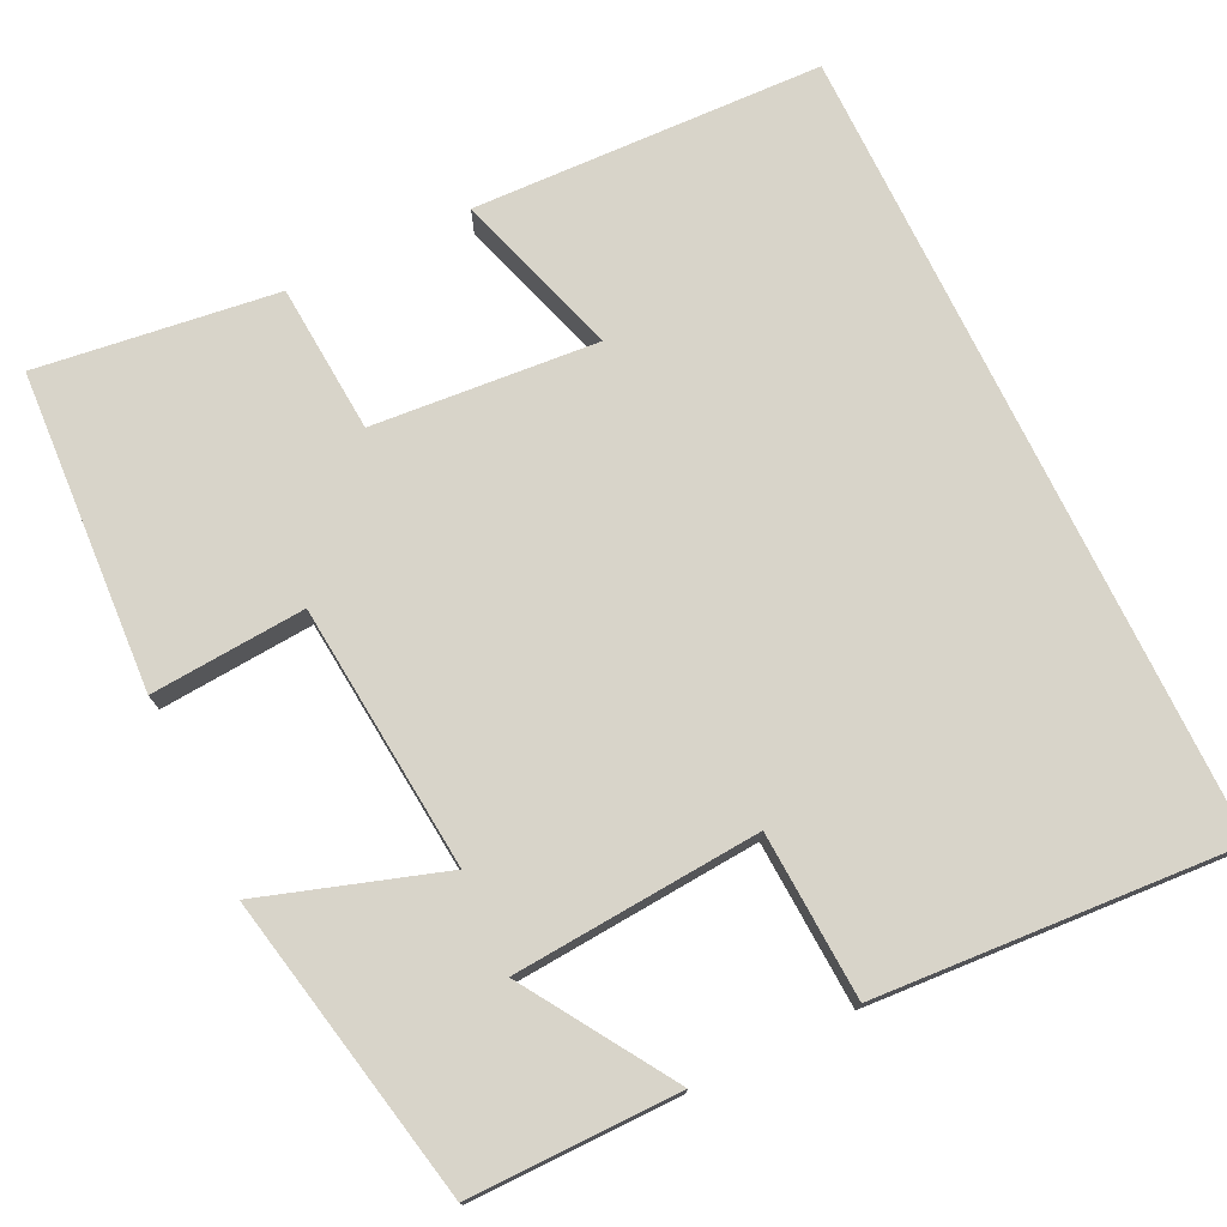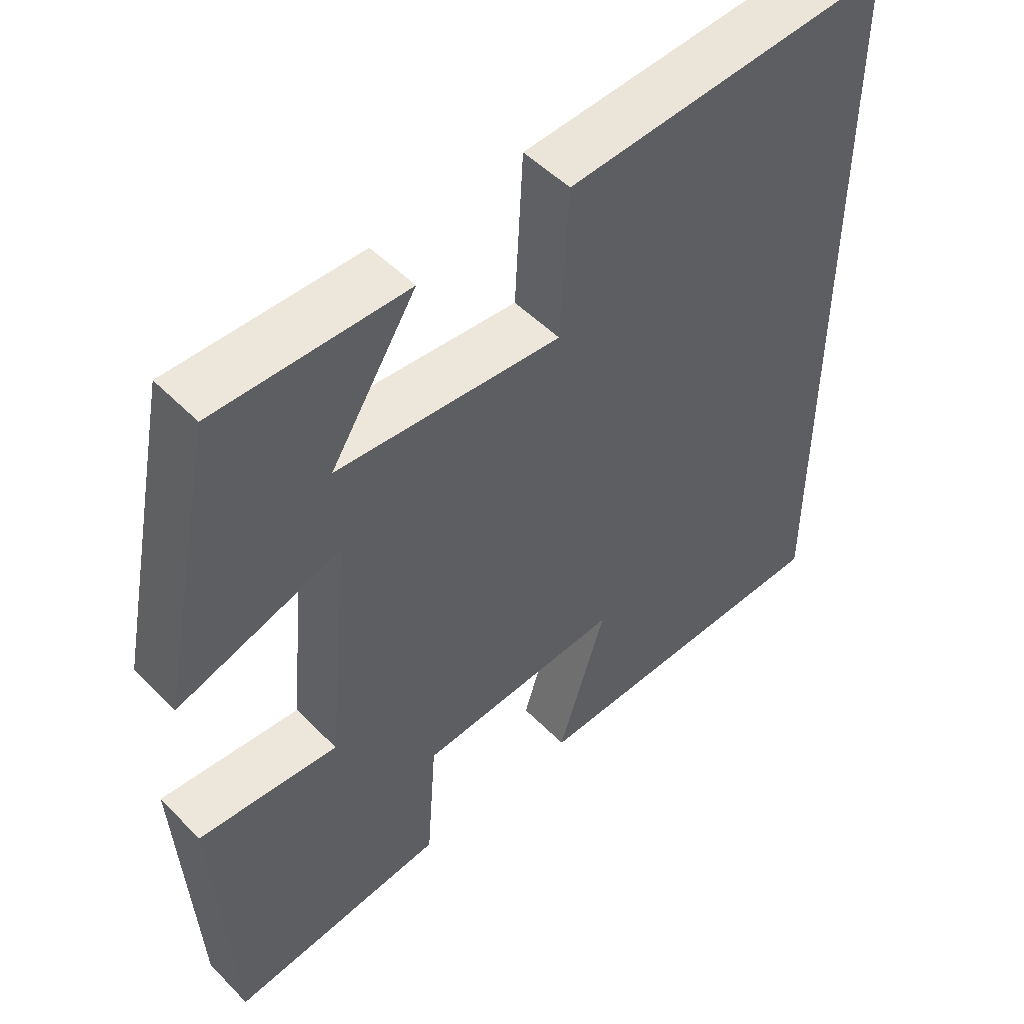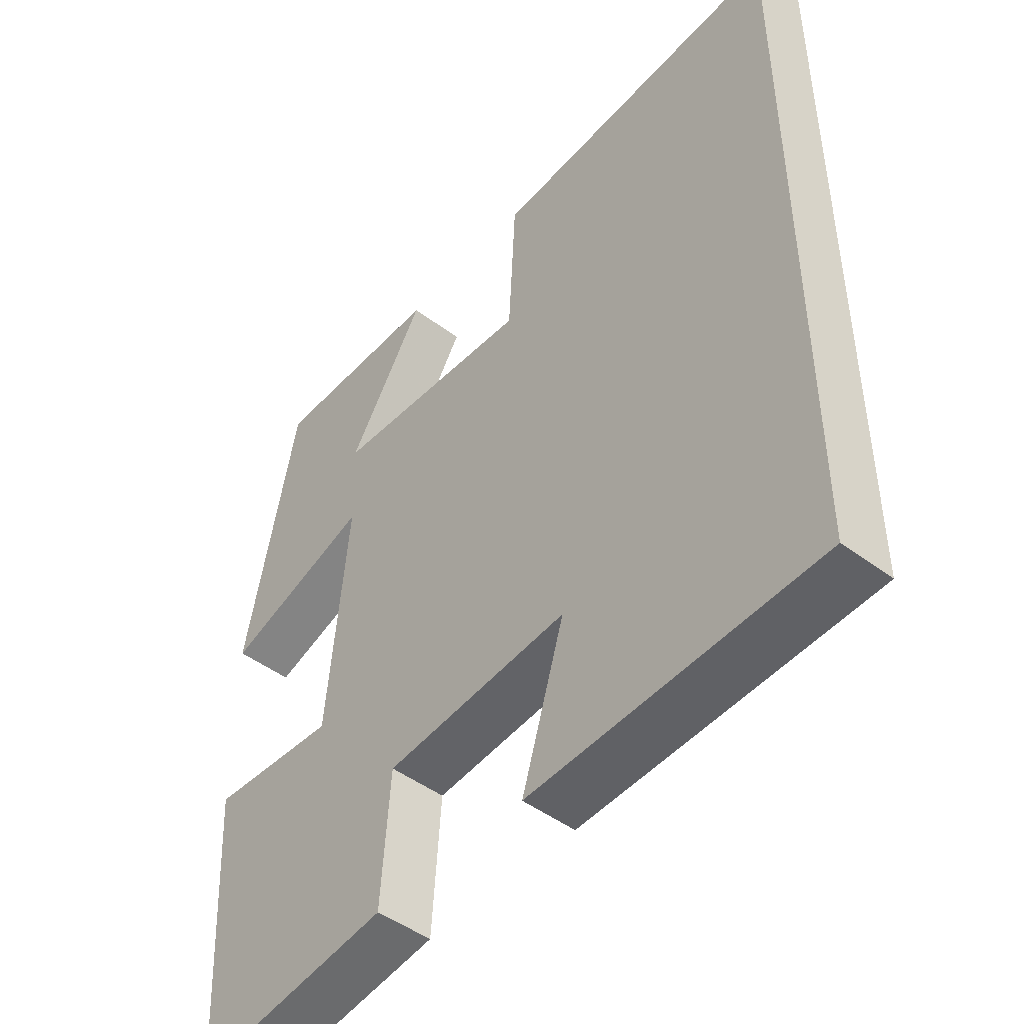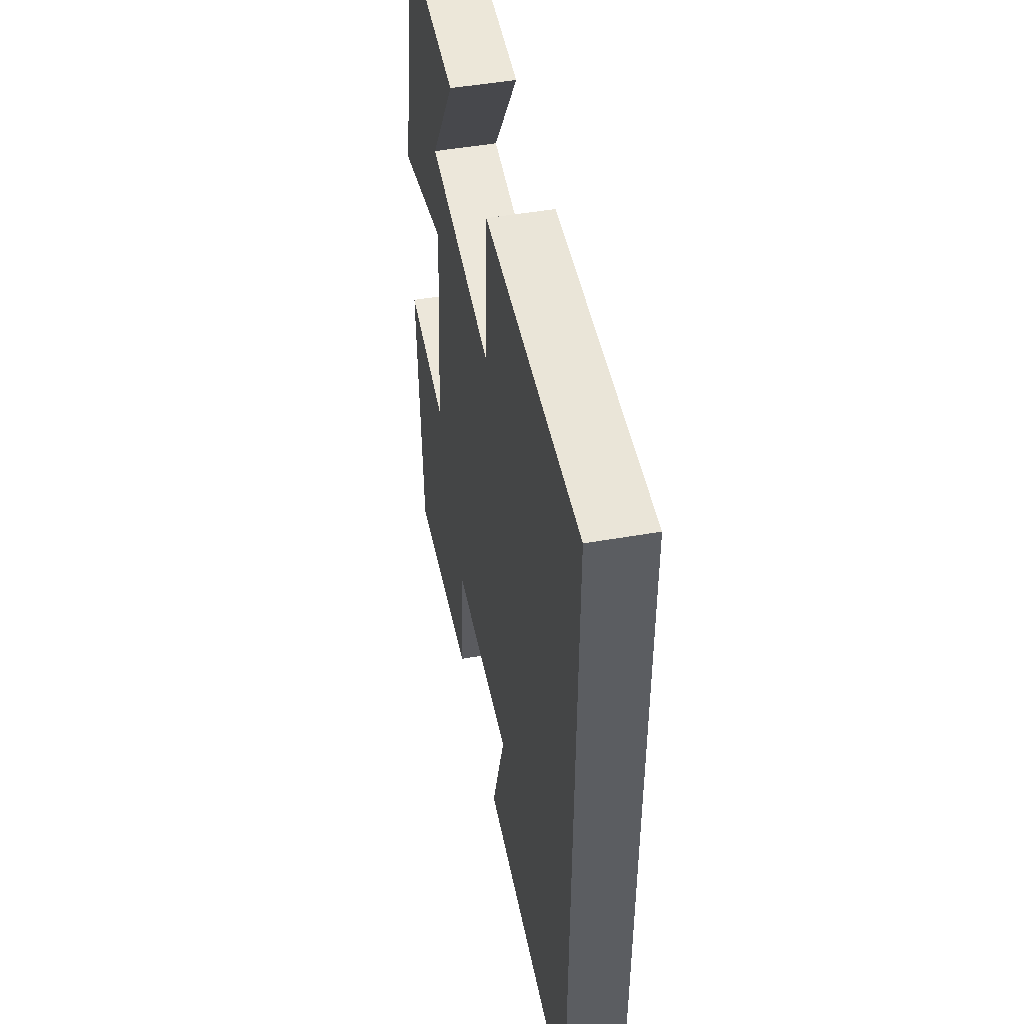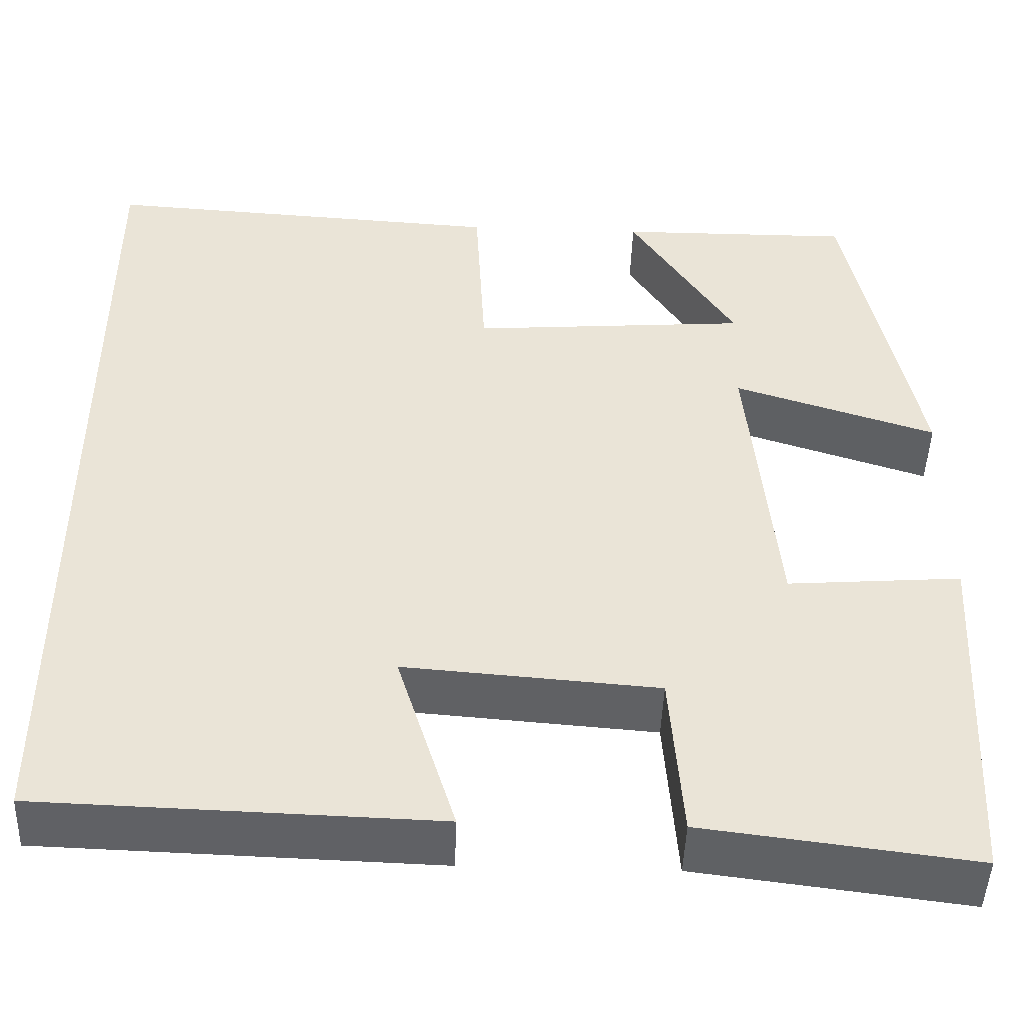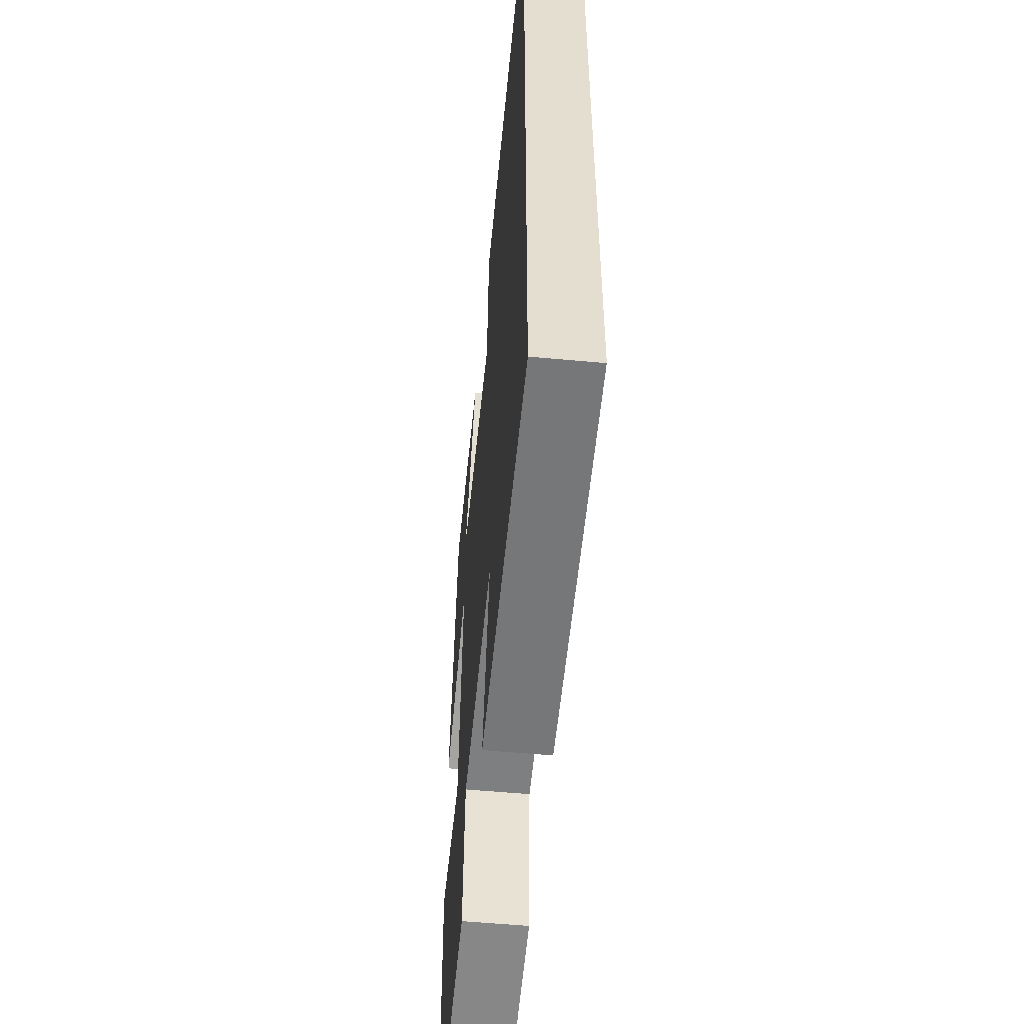
<metadata>
{"format":"obj","ext":"obj","renderer":"f3d","projection":"perspective","resolution":1024,"background":"white","views":[{"elev":75.0,"azim":-25.7,"up":"+Y"},{"elev":50.6,"azim":-42.3,"up":"+Z"},{"elev":-47.4,"azim":49.8,"up":"+Z"},{"elev":49.1,"azim":79.0,"up":"+Z"},{"elev":-47.1,"azim":178.0,"up":"+Z"},{"elev":-55.2,"azim":84.4,"up":"+Z"}]}
</metadata>
<code>
v 0.5 0.07 -0.486
v 0.057 0.07 -0.5
v 0.123 0.07 -0.289
v -0.161 0.07 -0.311
v -0.175 0.07 -0.5
v -0.478 0.07 -0.538
v -0.5 0.07 -0.133
v -0.305 0.07 -0.148
v -0.273 0.07 0.188
v -0.5 0.07 0.115
v -0.421 0.07 0.502
v -0.157 0.07 0.5
v -0.276 0.07 0.314
v 0.036 0.07 0.29
v 0.047 0.07 0.5
v 0.5 0.07 0.528
v 0.5 0 -0.486
v 0.057 0 -0.5
v 0.123 0 -0.289
v -0.161 0 -0.311
v -0.175 0 -0.5
v -0.478 0 -0.538
v -0.5 0 -0.133
v -0.305 0 -0.148
v -0.273 0 0.188
v -0.5 0 0.115
v -0.421 0 0.502
v -0.157 0 0.5
v -0.276 0 0.314
v 0.036 0 0.29
v 0.047 0 0.5
v 0.5 0 0.528
f 14 15 16 1
f 13 14 1
f 10 11 12 13
f 9 10 13
f 9 13 1
f 6 7 8
f 5 6 8
f 4 5 8
f 3 4 8 9
f 1 2 3
f 1 3 9
f 17 32 31 30
f 17 30 29
f 29 28 27 26
f 29 26 25
f 17 29 25
f 24 23 22
f 24 22 21
f 24 21 20
f 25 24 20 19
f 19 18 17
f 25 19 17
f 1 17 18 2
f 2 18 19 3
f 3 19 20 4
f 4 20 21 5
f 5 21 22 6
f 6 22 23 7
f 7 23 24 8
f 8 24 25 9
f 9 25 26 10
f 10 26 27 11
f 11 27 28 12
f 12 28 29 13
f 13 29 30 14
f 14 30 31 15
f 15 31 32 16
f 16 32 17 1

</code>
